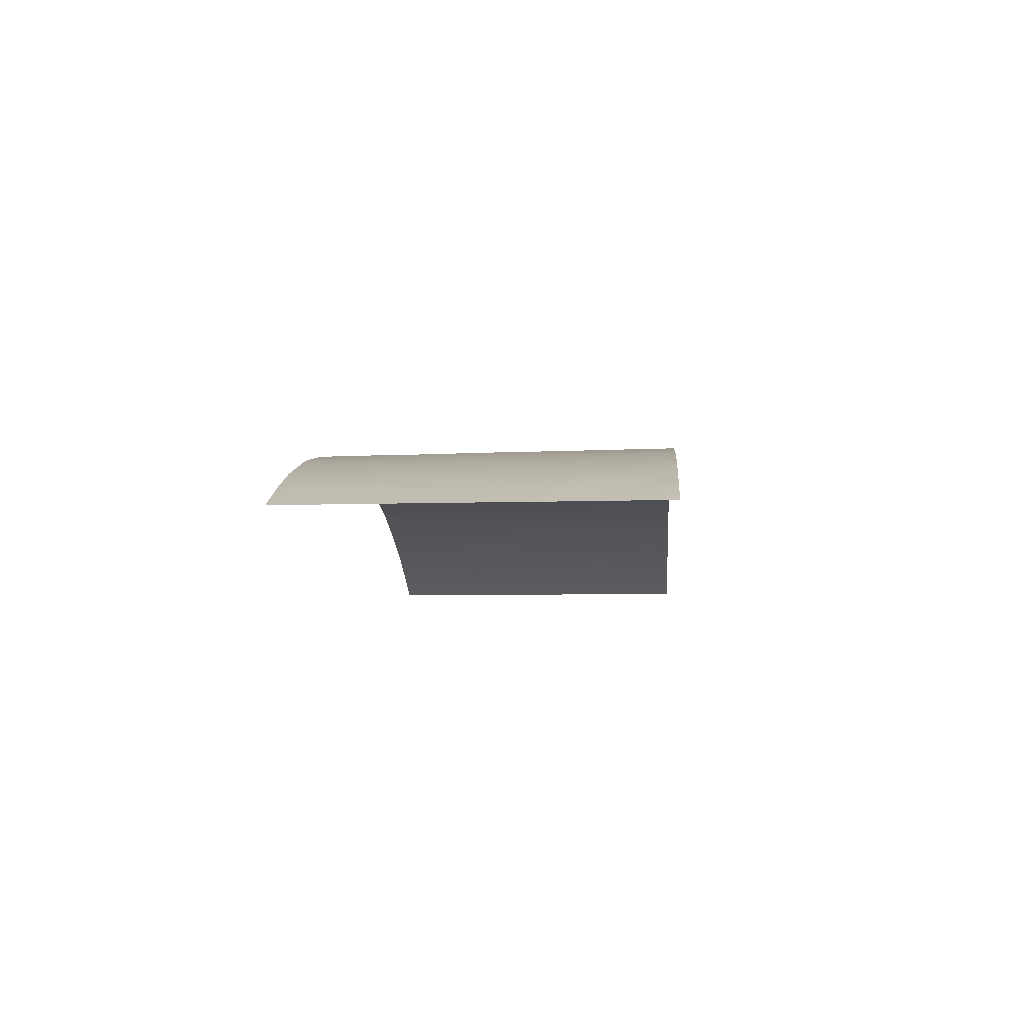
<metadata>
{"format":"obj","ext":"obj","renderer":"f3d","projection":"perspective","resolution":1024,"background":"white","views":[{"elev":-7.6,"azim":-85.6,"up":"+Y"}]}
</metadata>
<code>
v 15.48 92 -43.62
v 15.44 92 -45.73
v 13.62 92.85 -44.76
v -0.9327 95.57 -41.21
v 3.521 95.37 -45.4
v 7.901 94.64 -45.97
v 7.309 94.81 -44.14
v -14.89 92.45 -39.92
v -13.27 93.18 -40.51
v -9.788 94.31 -44.35
v -8.113 94.71 -45.4
v -8.107 94.73 -43.31
v -9.538 94.45 -38
v -7.208 94.9 -41.46
v -13.42 93.04 -47.68
v -13.88 92.81 -50
v -10.3 94.13 -48.36
v -12.07 93.55 -49.01
v -12.3 93.46 -50
v 9.528 94.33 -38
v -9.804 94.26 -50
v 1.193 95.58 -40.07
v 1.989 95.52 -43.94
v -9.653 94.29 -50
v 12.9 93.2 -38.96
v 14.14 92.71 -38
v 14.14 92.66 -40.47
v -0.879 95.61 -38
v -8.829 94.6 -38
v -11.74 93.77 -38
v -11.63 93.79 -39.09
v -13.38 93.13 -38
v -4.657 95.37 -38
v -2.933 95.51 -38
v 4.708 95.27 -41.35
v -5.483 95.23 -40.28
v -6.917 94.99 -39.21
v 4.039 95.25 -50
v 6.601 94.86 -50
v 13.98 92.71 -42.54
v 14.45 92.43 -50
v 15.34 92 -50
v 15.37 92 -49.1
v -6.68 94.94 -46.9
v -4.213 95.36 -43.46
v 12.34 93.32 -46.57
v 4.969 95.18 -46.77
v 5.515 95.11 -44.82
v -13.13 93.2 -42.74
v 11.34 93.65 -48.34
v 13.43 92.89 -48.38
v 14.09 92.64 -46.77
v -15.68 92 -47.92
v -14.96 92.34 -48.36
v 10 94.11 -46.51
v -15.77 92 -42.08
v 12.34 93.3 -50
v 3.363 95.45 -39.76
v 3.919 95.42 -38
v 2.663 95.48 -41.81
v 5.752 95.14 -38
v 10.17 94.02 -50
v 10.49 93.97 -42.5
v 8.133 94.66 -39.66
v 12.48 93.37 -38
v 6.88 94.87 -46.18
v 7.67 94.67 -50
v 7.375 94.74 -50
v 6.622 94.97 -40.77
v 1.729 95.47 -50
v -0.0519 95.52 -50
v 2.971 95.5 -38
v 1.349 95.53 -45.99
v -14.96 92.39 -42.24
v -10.01 94.23 -46.3
v -6.852 95.02 -38
v -1.76 95.53 -43.22
v -1.542 95.48 -48.29
v 15.6 92 -38
v 15.56 92 -40.01
v -15.73 92 -45.32
v 0.4206 95.61 -38
v 12.02 93.5 -40.98
v -11.52 93.8 -41.18
v -15.82 92 -39.59
v -3.205 95.4 -46.95
v -2.764 95.45 -45.09
v -6.637 94.94 -48.95
v -7.199 94.82 -50
v 4.113 95.33 -43.4
v -15.83 92 -38
v -15.36 92.25 -38
v -15.64 92 -50
v 15.53 92 -41.78
v -11.39 93.83 -43.47
v 15.39 92 -47.84
v -9.631 94.36 -42.07
v -6.05 95.01 -50
v -4.672 95.22 -50
v -2.558 95.42 -50
v 9.21 94.36 -44.25
v 7.772 94.75 -38
v 7.304 94.85 -39.11
v 0.513 95.57 -42.47
v 9.298 94.27 -48.75
v 8.276 94.61 -42.07
v 10.65 93.98 -38
v 11.08 93.84 -38.89
v 8.124 94.58 -47.47
v 9.882 94.2 -40.34
v -11.74 93.69 -47.08
v -0.9664 95.48 -46.46
v -8.392 94.61 -47.46
v -5.158 95.21 -45.59
v -9.825 94.33 -39.75
v 6.126 95.04 -42.81
v 6.493 94.91 -48.14
v 2.734 95.4 -48.42
v 11.34 93.7 -44.58
v 0.8922 95.52 -48.11
v -0.352 95.56 -44.58
v 5.288 95.2 -39.43
v -4.99 95.19 -47.75
v 2.987 95.39 -47.42
v -12.9 93.26 -45.3
v -14.9 92.4 -46.19
v -14.67 92.51 -44.1
v -2.583 95.51 -39.69
v 15.46 92 -44.68
v 14.61 92.39 -44.19
v 14.61 92.39 -45.27
v -1.107 95.54 -43.92
v 0.07922 95.57 -43.56
v -0.62 95.55 -42.9
v -0.192 95.57 -41.82
v -1.262 95.55 -42.25
v -14.2 92.76 -39.13
v -14.08 92.82 -40.22
v 5.592 95.05 -48.44
v 5.711 95.05 -47.44
v 4.774 95.19 -47.81
v -8.857 94.55 -42.75
v -12.95 93.19 -49.38
v -12.76 93.29 -48.38
v -13.68 92.91 -48.79
v 8.072 94.68 -38.76
v -11.19 93.84 -48.68
v -11.38 93.76 -49.44
v -11.05 93.86 -50
v -13.09 93.13 -50
v 13.48 92.95 -39.76
v 14.24 92.64 -39.52
v -9.697 94.39 -38.84
v -10.66 94.09 -38.56
v -10.71 94.07 -39.44
v -10.64 94.11 -38
v -12.56 93.45 -38
v -12.53 93.45 -38.73
v -3.795 95.44 -38
v -3.386 95.46 -38.92
v -2.631 95.52 -38.73
v -5.968 95.15 -38.76
v -6.166 95.12 -39.79
v -5.754 95.19 -38
v 5.32 95.06 -50
v 5.579 95.04 -49.34
v 4.677 95.18 -49.23
v 14.75 92.29 -49.38
v 5.911 95.03 -46.47
v 6.206 94.99 -45.49
v 5.227 95.15 -45.8
v 4.532 95.24 -45.11
v 4.249 95.27 -46.09
v 13.82 92.74 -47.53
v 13.31 92.94 -46.68
v 12.87 93.11 -47.5
v -10.56 94.08 -43.87
v -11.29 93.85 -44.55
v -10.53 94.08 -44.78
v -12.15 93.54 -44.3
v -11.92 93.61 -45.37
v 2.456 95.45 -45.69
v 2.761 95.44 -44.68
v 1.651 95.52 -44.98
v 11.23 93.69 -46.51
v 10.74 93.86 -47.47
v 11.83 93.49 -47.45
v 12.39 93.27 -48.34
v 13.93 92.67 -49.23
v 13.98 92.72 -41.48
v 14.78 92.35 -42.15
v 14.83 92.33 -41.16
v -15.76 92 -43.03
v 13.4 92.87 -50
v 12.91 93.09 -49.19
v 3.662 95.43 -38.84
v 4.318 95.33 -39.62
v 4.609 95.31 -38.74
v 5.62 95.16 -38.55
v 6.265 95.04 -39.16
v 8.778 94.52 -38.93
v 8.464 94.6 -38
v 13.31 93.04 -38
v 10.24 94.1 -38.71
v 11.26 93.66 -50
v 11.85 93.47 -49.18
v 10.8 93.82 -49.2
v 8.918 94.34 -50
v 9.88 94.1 -49.28
v 8.275 94.53 -49.05
v 8.721 94.43 -48.06
v 7.937 94.62 -48.31
v 5.692 95.12 -41.09
v 5.42 95.15 -42.1
v 6.417 95 -41.78
v 7.318 94.74 -47.82
v 7.496 94.73 -46.87
v 6.618 94.9 -47.15
v 1.696 95.55 -38
v 0.8542 95.59 -38.93
v 1.805 95.55 -39.14
v 9.826 94.18 -43.35
v 9.425 94.28 -42.27
v 8.776 94.48 -43.21
v 7.753 94.72 -43.26
v 8.177 94.61 -44.18
v 4.018 95.36 -40.57
v 4.993 95.24 -40.38
v 5.937 95.09 -40.12
v 10.18 94.09 -41.43
v 9.146 94.39 -41.15
v 0.2029 95.51 -46.25
v 0.4879 95.55 -45.28
v -0.6953 95.52 -45.54
v -3.355 95.37 -48.08
v -4.165 95.29 -47.3
v -4.251 95.27 -48.18
v 2.884 95.36 -50
v 3.398 95.33 -49.22
v 2.32 95.43 -49.25
v 11.53 93.64 -42.75
v 10.88 93.85 -43.55
v 11.93 93.51 -43.73
v -2.963 95.45 -43.15
v -3.529 95.41 -44.29
v -2.315 95.49 -44.14
v 0.3249 95.52 -49.08
v -0.385 95.5 -48.19
v -0.8147 95.5 -49.11
v 14.79 92.39 -39.03
v 15.58 92 -39
v 14.87 92.36 -38
v 12.01 93.52 -39.01
v 11.53 93.67 -39.9
v 12.56 93.31 -40.04
v -0.2661 95.6 -38.76
v 0.08685 95.59 -39.69
v 4.835 95.28 -38
v -11.9 93.62 -48.05
v -12.58 93.37 -47.35
v -11.59 93.79 -40.11
v -12.48 93.47 -39.75
v -12.41 93.49 -40.84
v 12.94 93.14 -41.14
v -2.336 95.44 -47.6
v -2.467 95.42 -48.43
v 3.011 95.46 -40.76
v 2.369 95.51 -39.9
v 1.958 95.53 -40.98
v -14.94 92.36 -47.32
v -14.23 92.67 -47.99
v -14.09 92.75 -46.96
v -8.426 94.56 -50
v -7.831 94.7 -49.09
v -8.978 94.5 -44.86
v -8.129 94.72 -44.36
v -8.954 94.52 -43.85
v -14.04 92.82 -41.32
v -14.01 92.82 -42.35
v -13.21 93.19 -41.6
v -14.37 92.69 -38
v -15.15 92.34 -38.88
v 8.233 94.63 -40.78
v 7.417 94.81 -40.28
v 7.383 94.81 -41.37
v 6.721 94.96 -39.89
v -15.83 92 -38.79
v -14.76 92.41 -50
v -14.98 92.31 -49.28
v -15.66 92 -48.96
v 7.358 94.78 -45.09
v 6.769 94.91 -43.52
v 5.811 95.08 -43.83
v 6.479 94.95 -44.5
v -12.33 93.5 -41.95
v -7.251 94.87 -44.91
v 10.29 93.97 -48.45
v 3.993 95.28 -47.1
v 3.239 95.38 -46.39
v -15.75 92 -44.31
v 14.71 92.36 -43.14
v 15.5 92 -42.7
v -2.168 95.52 -42.49
v -3.742 95.4 -42.46
v 15.41 92 -46.79
v 14.7 92.35 -46.3
v 14.67 92.35 -47.3
v -11.45 93.82 -42.32
v -10.54 94.09 -42.74
v -10.59 94.08 -41.57
v -9.884 94.27 -45.31
v -10.91 93.96 -45.61
v 13.16 93.05 -42.01
v -14.68 92.54 -41.3
v 3.696 95.37 -41.58
v 3.383 95.41 -42.62
v 4.411 95.3 -42.37
v -5.361 95.11 -50
v -5.542 95.1 -49.34
v -7.84 94.81 -38
v -7.833 94.81 -38.67
v 15.54 92 -40.89
v 2.33 95.5 -42.89
v 3.07 95.42 -43.66
v 3.815 95.35 -44.4
v -5.857 95.14 -42.78
v -5.332 95.2 -43.63
v -4.788 95.3 -42.69
v 3.768 95.3 -48.21
v -15.79 92 -40.83
v -15.35 92.22 -40.59
v 11.25 93.74 -41.74
v 10.92 93.86 -40.67
v 10.26 94.04 -44.42
v 0.8838 95.58 -41.34
v 1.604 95.53 -42.1
v -6.051 95.06 -46.28
v -5.877 95.06 -47.28
v -5.077 95.2 -46.73
v -13.01 93.23 -43.96
v -13.84 92.89 -43.51
v -13.55 92.99 -44.67
v -1.884 95.47 -45.77
v -1.56 95.51 -44.86
v -9.054 94.47 -45.86
v -12.25 93.52 -43.12
v 2.759 95.5 -38.94
v -9.723 94.33 -43.26
v -7.548 94.77 -48.1
v -1.305 95.47 -50
v -1.967 95.45 -49.15
v -3.003 95.39 -49.14
v -4.629 95.34 -40.09
v -4.301 95.39 -39.04
v -4.28 95.34 -41.8
v -3.466 95.44 -41.37
v -2.685 95.5 -40.86
v 14.49 92.41 -48.41
v -8.874 94.57 -39.2
v -6.286 95.06 -41.84
v -1.918 95.53 -41.57
v -7.073 94.95 -40.31
v 12.27 93.41 -42.01
v 13.23 93.02 -42.89
v 7.141 94.84 -42.47
v -6.657 94.94 -47.78
v -5.744 95.08 -48.31
v 4.826 95.22 -44.12
v -4.128 95.31 -46.29
v -3.038 95.42 -46.01
v -3.937 95.34 -45.31
v -3.97 95.3 -49.06
v -3.615 95.32 -50
v -9.196 94.42 -46.89
v -8.237 94.66 -46.45
v 8.561 94.5 -45.12
v 8.923 94.39 -46.09
v 9.624 94.23 -45.31
v 8.961 94.45 -40.01
v 9.623 94.29 -39.24
v 6.762 94.95 -38
v 1.235 95.55 -43.2
v 0.8385 95.54 -44.26
v -1.853 95.55 -39
v -1.617 95.55 -39.73
v -5.794 95.12 -44.6
v -11.03 93.91 -47.74
v 9.687 94.18 -47.69
v 8.981 94.37 -47.06
v 11.83 93.51 -45.59
v 10.71 93.9 -45.49
v 11.56 93.68 -38
v 8.275 94.55 -46.67
v 0.8386 95.49 -50
v 1.332 95.49 -49.15
v 10.53 94 -39.62
v -10.9 93.95 -46.73
v -11.58 93.74 -46.21
v -0.05355 95.5 -47.23
v 1.099 95.53 -47
v -2.118 95.44 -46.67
v -4.853 95.2 -48.78
v 5.124 95.19 -43.12
v -9.342 94.37 -47.9
v -4.705 95.29 -44.5
v 13.86 92.76 -43.58
v -8.753 94.56 -41.61
v -9.721 94.35 -40.86
v -7.961 94.75 -40.8
v 0.09498 95.58 -40.72
v 2.185 95.46 -46.7
v -1.906 95.56 -38
v -10.13 94.19 -47.35
v -10.69 94.07 -40.44
v 1.856 95.46 -48.52
v -7.866 94.79 -39.7
v 6.481 94.89 -49.11
v -1.234 95.48 -47.38
v 12.43 93.29 -44.71
v 12.91 93.1 -45.7
v -0.8006 95.58 -40.22
v -1.765 95.54 -40.54
v -7.473 94.79 -47.13
v 1.966 95.46 -47.7
v 13.88 92.73 -45.92
v -13.91 92.83 -45.84
v -13.21 93.13 -46.57
v -14.82 92.44 -45.1
v 12.94 93.13 -43.79
v -12.34 93.47 -46.3
v -15.71 92 -46.62
v -6.318 95.03 -45.33
v -8.953 94.46 -49.32
v -8.537 94.56 -48.36
v -7.158 94.87 -46.06
v -3.557 95.44 -40.12
v -2.808 95.48 -41.95
v -5.246 95.24 -41.88
v 7.337 94.74 -48.95
v -10.55 94.03 -49.28
v -15.35 92.21 -41.38
v -1.158 95.58 -38.61
v -0.9323 95.58 -39.33
v -6.347 95.04 -43.72
v -7.279 94.88 -43.82
v -5.209 95.28 -38.62
v -14.54 92.58 -43.07
v -6.627 94.99 -44.51
v 14.86 92.33 -40.1
v -15.25 92.25 -43.28
v -4.479 95.34 -40.93
v -5.63 95.19 -41.06
v -6.385 95.06 -40.79
v -9.524 94.33 -48.84
v -13.45 93.1 -38.71
v -13.32 93.16 -39.49
v 13.89 92.8 -38.81
v -7.007 94.93 -42.71
v -5.351 95.25 -39.43
v 13.4 92.96 -40.6
v 12.56 93.3 -42.8
v -7.948 94.74 -42.07
v -8.827 94.57 -40.45
v -14.32 92.62 -48.93
f 129 130 131
f 132 133 134
f 135 136 134
f 137 138 456
f 139 140 141
f 143 144 145
f 21 440 149
f 16 150 143
f 457 151 152
f 153 154 155
f 13 156 154
f 157 32 455
f 34 159 160
f 446 162 459
f 33 164 446
f 41 42 168
f 169 170 171
f 172 173 171
f 174 175 176
f 177 178 179
f 178 180 181
f 182 183 184
f 185 186 187
f 188 176 187
f 168 358 189
f 190 191 192
f 300 450 193
f 194 189 195
f 196 197 198
f 201 202 146
f 457 203 25
f 68 67 439
f 205 206 207
f 195 188 206
f 211 212 210
f 213 214 215
f 439 212 216
f 417 68 439
f 217 218 216
f 219 220 221
f 222 223 224
f 225 226 224
f 227 228 197
f 213 229 228
f 230 231 223
f 232 233 234
f 235 236 237
f 238 239 240
f 241 242 243
f 244 245 246
f 247 248 249
f 251 252 250
f 257 220 256
f 258 198 199
f 259 260 144
f 261 262 263
f 151 255 460
f 265 235 266
f 267 268 269
f 270 271 272
f 275 276 277
f 278 279 280
f 281 282 137
f 283 284 285
f 103 286 284
f 169 140 218
f 287 85 282
f 145 271 464
f 93 288 289
f 292 293 294
f 263 280 295
f 207 297 209
f 298 173 299
f 191 301 302
f 305 306 307
f 308 309 310
f 311 179 312
f 264 313 190
f 314 278 138
f 315 316 317
f 318 99 319
f 320 29 321
f 322 449 192
f 323 324 316
f 183 325 324
f 326 327 328
f 298 329 141
f 330 56 441
f 8 331 314
f 230 332 333
f 242 222 334
f 269 335 336
f 337 338 339
f 340 341 342
f 343 234 344
f 275 311 345
f 308 295 346
f 227 267 315
f 58 196 347
f 177 348 309
f 277 142 348
f 88 349 274
f 350 249 351
f 266 352 351
f 344 132 246
f 451 355 356
f 356 436 451
f 174 358 307
f 115 359 153
f 458 326 360
f 136 361 303
f 89 98 88
f 438 452 360
f 313 363 461
f 285 215 365
f 366 367 338
f 172 368 325
f 369 370 371
f 352 372 373
f 345 374 375
f 376 226 291
f 376 377 378
f 201 379 380
f 379 283 231
f 381 200 103
f 382 133 383
f 147 387 259
f 211 388 389
f 390 391 185
f 25 65 253
f 65 392 253
f 6 217 393
f 247 394 395
f 225 365 292
f 254 396 333
f 204 380 396
f 397 312 398
f 399 400 232
f 343 370 401
f 402 367 319
f 403 214 317
f 294 170 291
f 297 186 388
f 371 245 405
f 406 130 301
f 407 463 408
f 135 335 410
f 299 182 411
f 293 403 368
f 405 327 386
f 387 413 397
f 408 414 310
f 334 378 391
f 413 404 374
f 395 240 415
f 336 382 323
f 369 339 236
f 416 321 359
f 416 409 362
f 117 417 439
f 139 166 417
f 155 261 414
f 418 248 399
f 418 401 265
f 419 390 420
f 346 340 180
f 421 385 422
f 366 423 349
f 393 389 377
f 400 424 411
f 383 233 184
f 221 268 347
f 200 229 286
f 237 402 372
f 424 415 118
f 425 306 131
f 426 272 427
f 420 175 425
f 421 410 257
f 243 419 429
f 429 406 364
f 181 430 398
f 260 430 427
f 241 363 332
f 270 126 431
f 375 423 435
f 422 357 361
f 2 129 131
f 129 1 130
f 131 130 3
f 77 132 134
f 132 121 133
f 134 133 104
f 104 135 134
f 135 4 136
f 134 136 77
f 137 8 138
f 139 117 140
f 141 140 47
f 458 462 12
f 16 143 145
f 143 18 144
f 145 144 15
f 64 146 103
f 146 102 103
f 148 440 147
f 148 147 18
f 19 149 148
f 19 143 150
f 143 19 18
f 21 433 454
f 457 25 151
f 152 151 27
f 13 153 29
f 115 153 155
f 153 13 154
f 155 154 31
f 156 30 154
f 31 154 30
f 30 158 31
f 158 30 157
f 161 34 160
f 159 33 354
f 161 160 128
f 163 162 37
f 76 162 164
f 162 76 37
f 38 165 167
f 165 39 166
f 168 42 43
f 47 169 171
f 169 66 170
f 171 170 48
f 48 172 171
f 172 5 173
f 171 173 47
f 51 174 176
f 174 52 175
f 176 175 46
f 10 177 179
f 177 95 178
f 179 178 312
f 312 178 181
f 178 95 180
f 181 180 125
f 73 182 184
f 182 5 183
f 184 183 23
f 46 185 187
f 185 55 186
f 187 186 50
f 50 188 187
f 188 51 176
f 187 176 46
f 41 168 189
f 168 43 358
f 189 358 51
f 27 190 192
f 190 40 191
f 192 191 94
f 57 194 195
f 194 41 189
f 195 189 51
f 59 196 198
f 196 58 197
f 198 197 122
f 381 199 200
f 199 122 200
f 64 201 146
f 201 20 202
f 146 202 102
f 457 26 203
f 25 203 65
f 204 107 20
f 107 204 108
f 62 205 207
f 205 57 206
f 207 206 50
f 57 195 206
f 195 51 188
f 206 188 50
f 67 208 210
f 208 62 209
f 105 211 210
f 211 109 212
f 67 210 439
f 69 213 215
f 213 35 214
f 215 214 116
f 117 439 216
f 216 212 109
f 109 217 216
f 217 66 218
f 216 218 117
f 219 82 220
f 101 222 224
f 222 63 223
f 224 223 106
f 106 225 224
f 225 7 226
f 224 226 101
f 58 227 197
f 227 35 228
f 197 228 122
f 35 213 228
f 213 69 229
f 228 229 122
f 63 230 223
f 230 110 231
f 223 231 106
f 112 232 234
f 232 73 233
f 234 233 121
f 235 86 236
f 237 236 123
f 70 238 240
f 238 38 239
f 240 239 118
f 461 241 243
f 241 63 242
f 243 242 119
f 77 244 246
f 244 45 245
f 246 245 87
f 71 247 249
f 247 120 248
f 249 248 78
f 152 27 449
f 250 152 449
f 80 251 250
f 251 79 252
f 250 252 26
f 253 108 254
f 255 254 83
f 82 28 256
f 443 257 256
f 257 22 220
f 256 220 82
f 61 258 199
f 258 59 198
f 199 198 122
f 18 259 144
f 259 111 260
f 144 260 15
f 84 261 263
f 261 31 262
f 263 262 9
f 151 25 255
f 264 255 83
f 78 265 266
f 265 86 235
f 60 267 269
f 267 58 268
f 269 268 22
f 126 270 272
f 270 54 271
f 272 271 15
f 10 275 277
f 275 11 276
f 277 276 12
f 9 278 280
f 280 279 49
f 31 158 262
f 158 157 455
f 32 281 455
f 281 92 282
f 137 282 8
f 106 283 285
f 283 64 284
f 285 284 69
f 64 103 284
f 284 286 69
f 66 169 218
f 169 47 140
f 218 140 117
f 91 287 92
f 282 92 287
f 8 282 85
f 145 15 271
f 288 16 464
f 54 53 290
f 290 289 54
f 66 6 291
f 7 292 294
f 292 116 293
f 294 293 48
f 84 263 295
f 263 9 280
f 295 280 49
f 11 296 276
f 296 448 445
f 276 445 12
f 62 207 209
f 207 50 297
f 209 297 105
f 124 298 299
f 298 47 173
f 299 173 5
f 300 81 428
f 94 191 302
f 191 40 301
f 302 301 1
f 45 244 304
f 244 77 303
f 304 244 437
f 96 305 307
f 305 2 306
f 307 306 52
f 84 308 310
f 308 95 309
f 310 309 97
f 75 311 312
f 311 10 179
f 27 460 190
f 190 313 40
f 8 314 138
f 138 278 9
f 35 315 317
f 315 60 316
f 317 316 90
f 98 319 88
f 319 98 318
f 76 321 37
f 321 76 320
f 94 322 192
f 322 80 449
f 192 449 27
f 60 323 316
f 323 23 324
f 316 324 90
f 23 183 324
f 183 5 325
f 324 325 90
f 438 326 328
f 326 444 327
f 328 327 45
f 47 298 141
f 298 124 329
f 85 330 331
f 110 230 333
f 230 63 332
f 333 332 83
f 119 242 334
f 242 63 222
f 334 222 101
f 60 269 336
f 269 22 335
f 336 335 104
f 114 337 339
f 337 44 338
f 339 338 123
f 340 49 341
f 87 343 344
f 343 112 234
f 344 234 121
f 11 275 345
f 275 10 311
f 345 311 75
f 95 308 346
f 308 84 295
f 346 295 49
f 35 227 315
f 227 58 267
f 315 267 60
f 59 72 196
f 347 196 72
f 95 177 309
f 177 10 348
f 309 348 97
f 10 277 348
f 277 12 142
f 348 142 97
f 89 88 274
f 274 349 434
f 100 350 351
f 350 71 249
f 351 249 78
f 78 266 351
f 266 235 352
f 351 352 100
f 87 344 246
f 344 121 132
f 246 132 77
f 353 36 452
f 328 355 438
f 356 355 304
f 357 128 436
f 356 357 436
f 33 446 354
f 354 353 436
f 52 174 307
f 174 51 358
f 307 358 96
f 96 358 43
f 115 463 359
f 153 359 29
f 360 326 438
f 77 136 303
f 136 4 361
f 303 361 437
f 451 353 452
f 36 163 453
f 40 313 364
f 313 264 363
f 364 313 461
f 106 285 365
f 285 69 215
f 365 215 116
f 44 366 338
f 366 88 367
f 338 367 123
f 341 279 447
f 279 74 447
f 341 447 127
f 5 172 325
f 172 48 368
f 325 368 90
f 114 369 371
f 369 86 370
f 371 370 87
f 100 352 373
f 352 235 372
f 373 372 99
f 11 345 375
f 345 75 374
f 375 374 113
f 6 376 291
f 376 101 226
f 291 226 7
f 101 376 378
f 376 6 377
f 378 377 55
f 20 201 380
f 201 64 379
f 380 379 110
f 110 379 231
f 379 64 283
f 231 283 106
f 102 381 103
f 381 61 199
f 23 382 383
f 382 104 133
f 383 133 121
f 384 412 161
f 385 384 128
f 337 432 435
f 18 147 259
f 147 17 387
f 259 387 111
f 109 211 389
f 211 105 388
f 389 388 55
f 46 390 185
f 390 119 391
f 185 391 55
f 107 108 392
f 253 392 108
f 6 66 217
f 393 217 109
f 120 247 395
f 247 71 394
f 395 394 70
f 7 225 292
f 225 106 365
f 292 365 116
f 83 254 333
f 254 108 396
f 333 396 110
f 108 204 396
f 204 20 380
f 396 380 110
f 111 397 398
f 397 75 312
f 112 399 232
f 399 120 400
f 232 400 73
f 112 343 401
f 343 87 370
f 401 370 86
f 99 402 319
f 402 123 367
f 319 367 88
f 90 403 317
f 403 116 214
f 317 214 35
f 7 294 291
f 294 48 170
f 291 170 66
f 105 297 388
f 297 50 186
f 388 186 55
f 433 21 24
f 114 371 405
f 371 87 245
f 405 245 45
f 40 406 301
f 406 3 130
f 301 130 1
f 408 463 115
f 409 407 462
f 4 135 410
f 135 104 335
f 410 335 22
f 124 299 411
f 299 5 182
f 411 182 73
f 48 293 368
f 293 116 403
f 368 403 90
f 443 256 442
f 384 442 412
f 161 412 34
f 114 405 386
f 405 45 327
f 386 327 444
f 111 387 397
f 387 17 413
f 397 413 75
f 97 408 310
f 408 115 414
f 310 414 84
f 119 334 391
f 334 101 378
f 391 378 55
f 75 413 374
f 413 17 404
f 374 404 113
f 120 395 415
f 395 70 240
f 415 240 118
f 60 336 323
f 336 104 382
f 323 382 23
f 86 369 236
f 369 114 339
f 236 339 123
f 463 416 359
f 416 37 321
f 359 321 29
f 37 416 362
f 416 463 409
f 362 409 14
f 417 39 68
f 117 139 417
f 139 167 166
f 417 166 39
f 115 155 414
f 155 31 261
f 414 261 84
f 112 418 399
f 418 78 248
f 399 248 120
f 78 418 265
f 418 112 401
f 265 401 86
f 3 419 420
f 419 119 390
f 420 390 46
f 118 239 329
f 239 38 167
f 124 118 329
f 95 346 180
f 346 49 340
f 4 421 422
f 421 443 385
f 422 385 128
f 88 366 349
f 366 44 423
f 349 423 113
f 6 393 377
f 393 109 389
f 377 389 55
f 73 400 411
f 400 120 424
f 411 424 124
f 23 383 184
f 383 121 233
f 184 233 73
f 347 268 58
f 103 200 286
f 200 122 229
f 286 229 69
f 235 237 372
f 237 123 402
f 372 402 99
f 124 424 118
f 424 120 415
f 3 425 131
f 425 52 306
f 131 306 2
f 125 426 427
f 426 126 272
f 427 272 15
f 428 81 126
f 3 420 425
f 420 46 175
f 425 175 52
f 443 421 257
f 421 4 410
f 257 410 22
f 461 243 429
f 243 119 419
f 429 419 3
f 461 429 364
f 429 3 406
f 364 406 40
f 312 181 398
f 181 125 430
f 398 430 111
f 15 260 427
f 260 111 430
f 427 430 125
f 53 54 270
f 63 241 332
f 241 461 363
f 332 363 83
f 126 426 428
f 426 125 342
f 53 270 431
f 431 126 81
f 11 375 435
f 375 113 423
f 435 423 44
f 4 422 361
f 422 128 357
f 361 357 437
f 304 355 328
f 148 18 19
f 24 273 433
f 273 274 433
f 274 273 89
f 433 274 434
f 331 8 85
f 56 74 441
f 434 349 113
f 354 436 160
f 354 160 159
f 45 304 328
f 304 437 356
f 451 438 355
f 436 353 451
f 384 161 128
f 337 435 44
f 17 454 404
f 404 434 113
f 454 17 440
f 440 148 149
f 253 254 255
f 330 441 331
f 443 442 384
f 440 21 454
f 440 17 147
f 210 212 439
f 25 253 255
f 244 303 437
f 314 331 441
f 444 326 458
f 443 384 385
f 442 256 28
f 442 28 412
f 436 128 160
f 114 386 432
f 432 386 448
f 296 445 276
f 300 428 127
f 74 278 314
f 296 11 435
f 437 357 356
f 432 296 435
f 444 458 445
f 441 74 314
f 114 432 337
f 450 447 74
f 26 457 250
f 448 444 445
f 14 458 360
f 49 279 341
f 448 386 444
f 450 74 56
f 432 448 296
f 446 459 354
f 353 354 459
f 208 209 105
f 210 208 105
f 127 450 300
f 452 453 360
f 462 142 12
f 447 450 127
f 250 449 80
f 438 451 452
f 452 36 453
f 360 453 14
f 163 37 362
f 453 362 14
f 404 454 434
f 454 433 434
f 445 458 12
f 453 163 362
f 137 456 455
f 459 162 163
f 446 164 162
f 158 455 456
f 9 456 138
f 262 456 9
f 455 281 137
f 264 83 363
f 407 97 142
f 459 163 36
f 457 152 250
f 347 219 221
f 353 459 36
f 460 255 264
f 14 462 458
f 462 407 142
f 27 151 460
f 460 264 190
f 158 456 262
f 409 462 14
f 93 289 290
f 239 167 329
f 141 329 167
f 97 407 408
f 125 340 342
f 193 450 56
f 167 139 141
f 72 219 347
f 464 271 54
f 426 342 428
f 167 165 166
f 288 464 289
f 289 464 54
f 464 16 145
f 342 341 127
f 463 407 409
f 428 342 127
f 279 278 74
f 221 220 22
f 221 22 268
f 180 340 125

</code>
